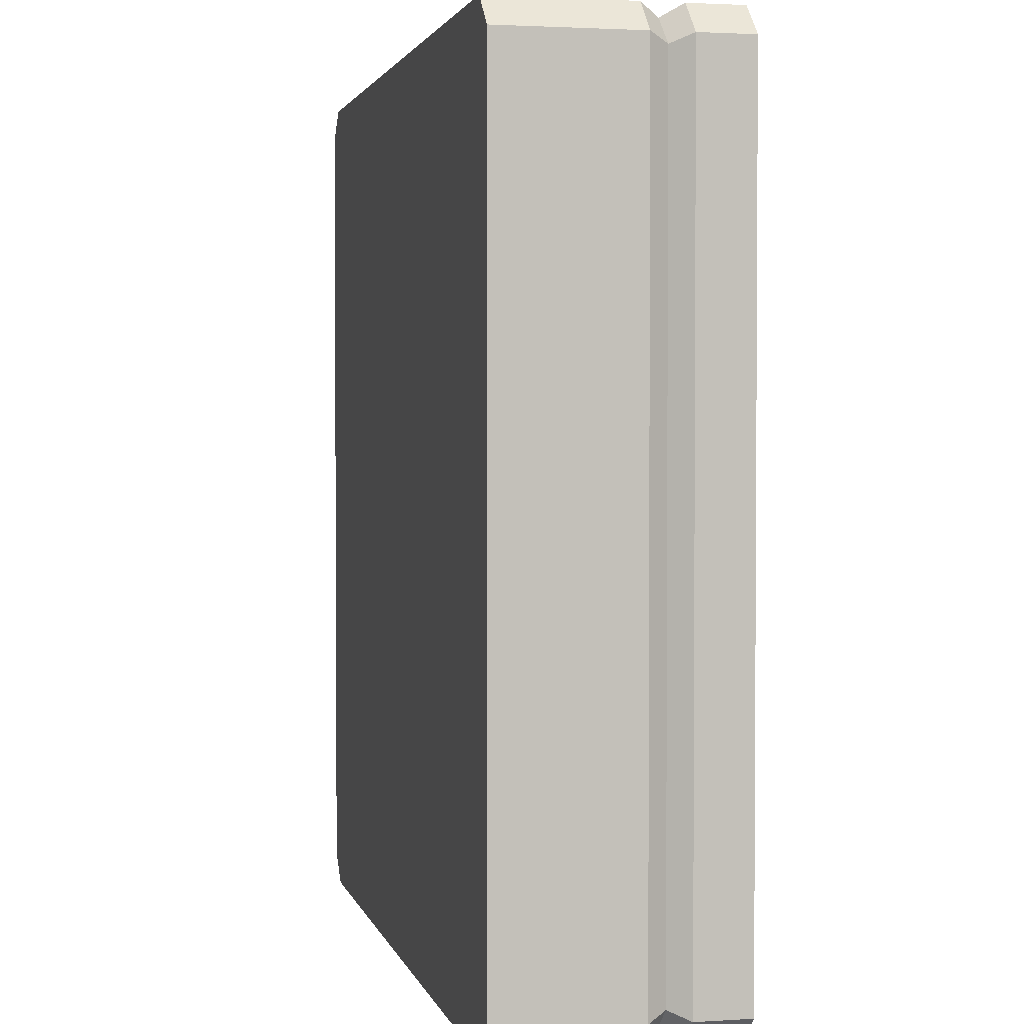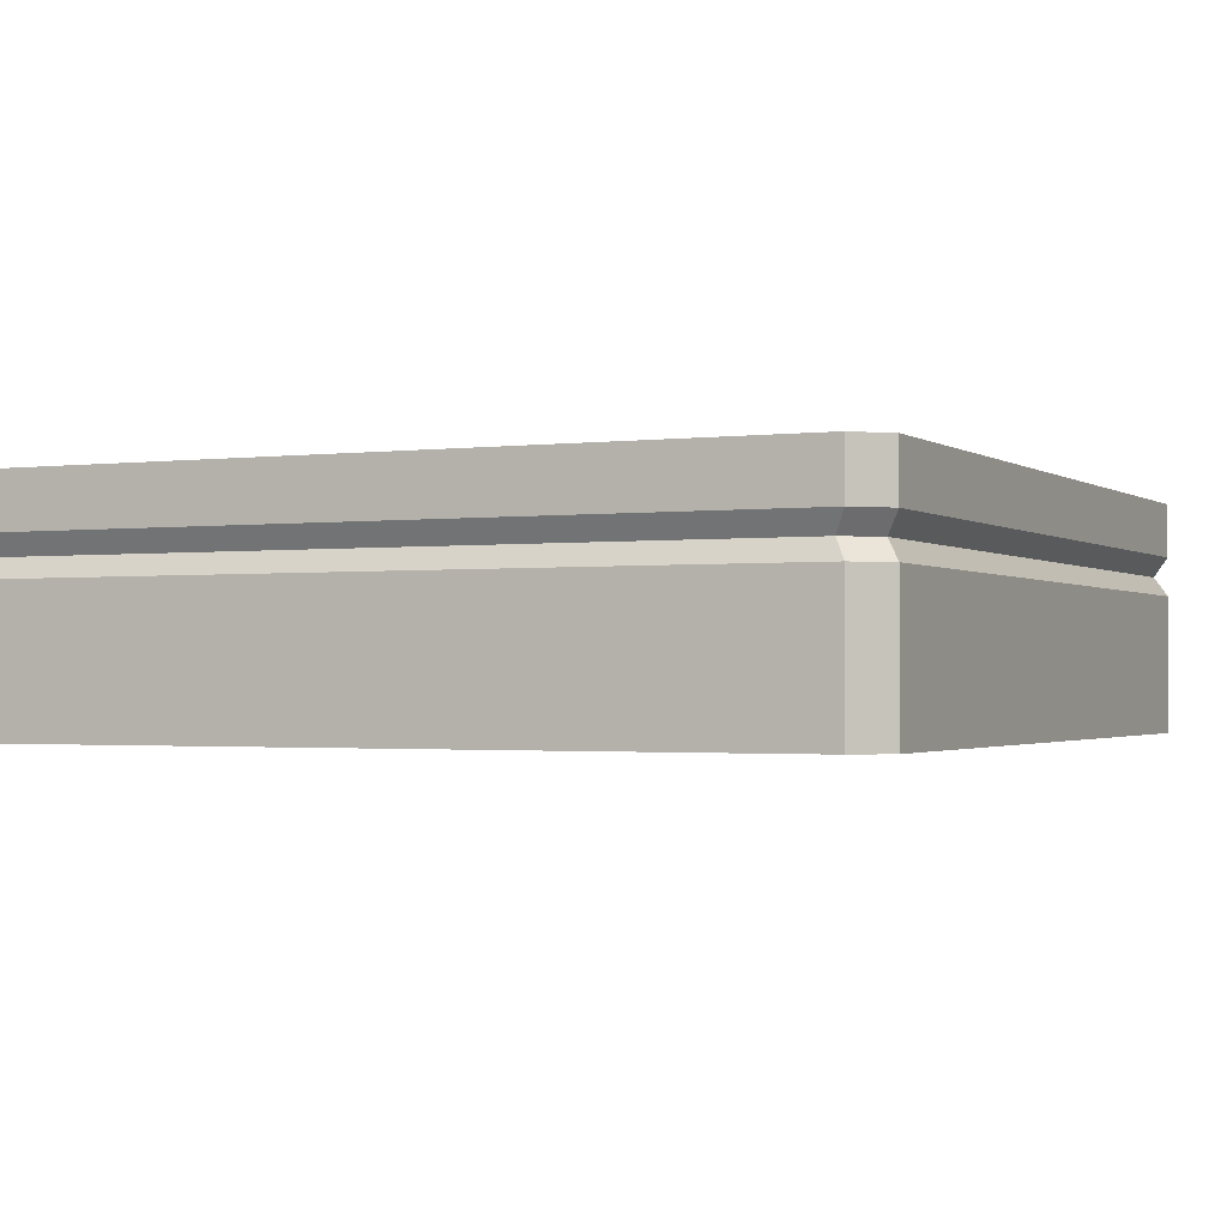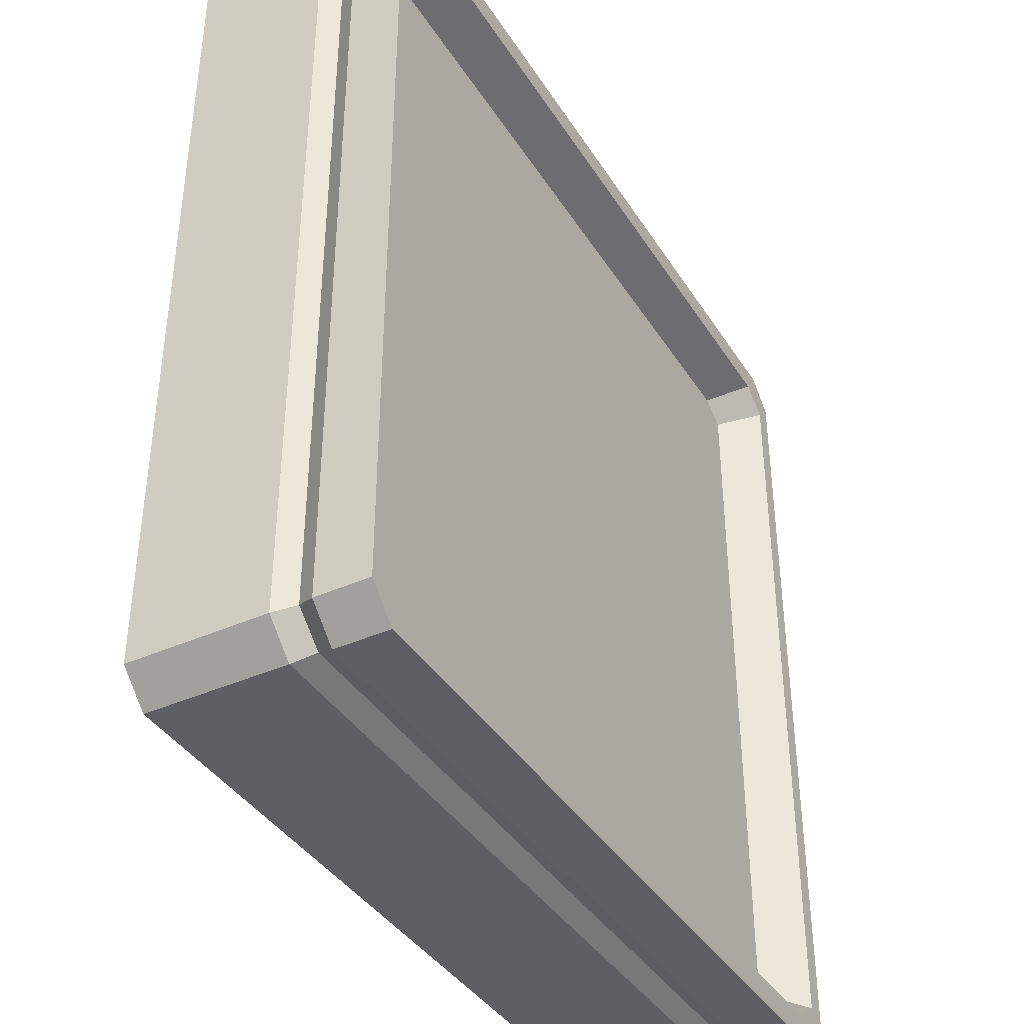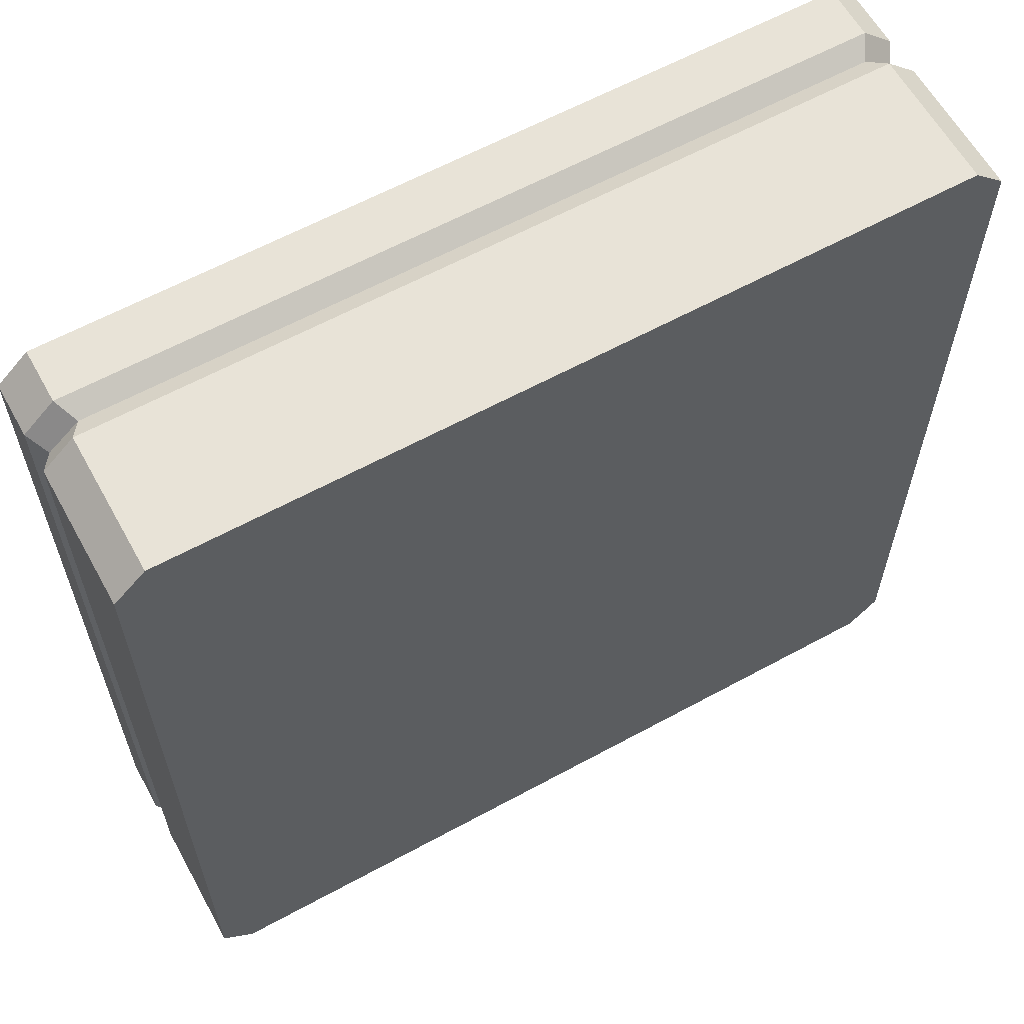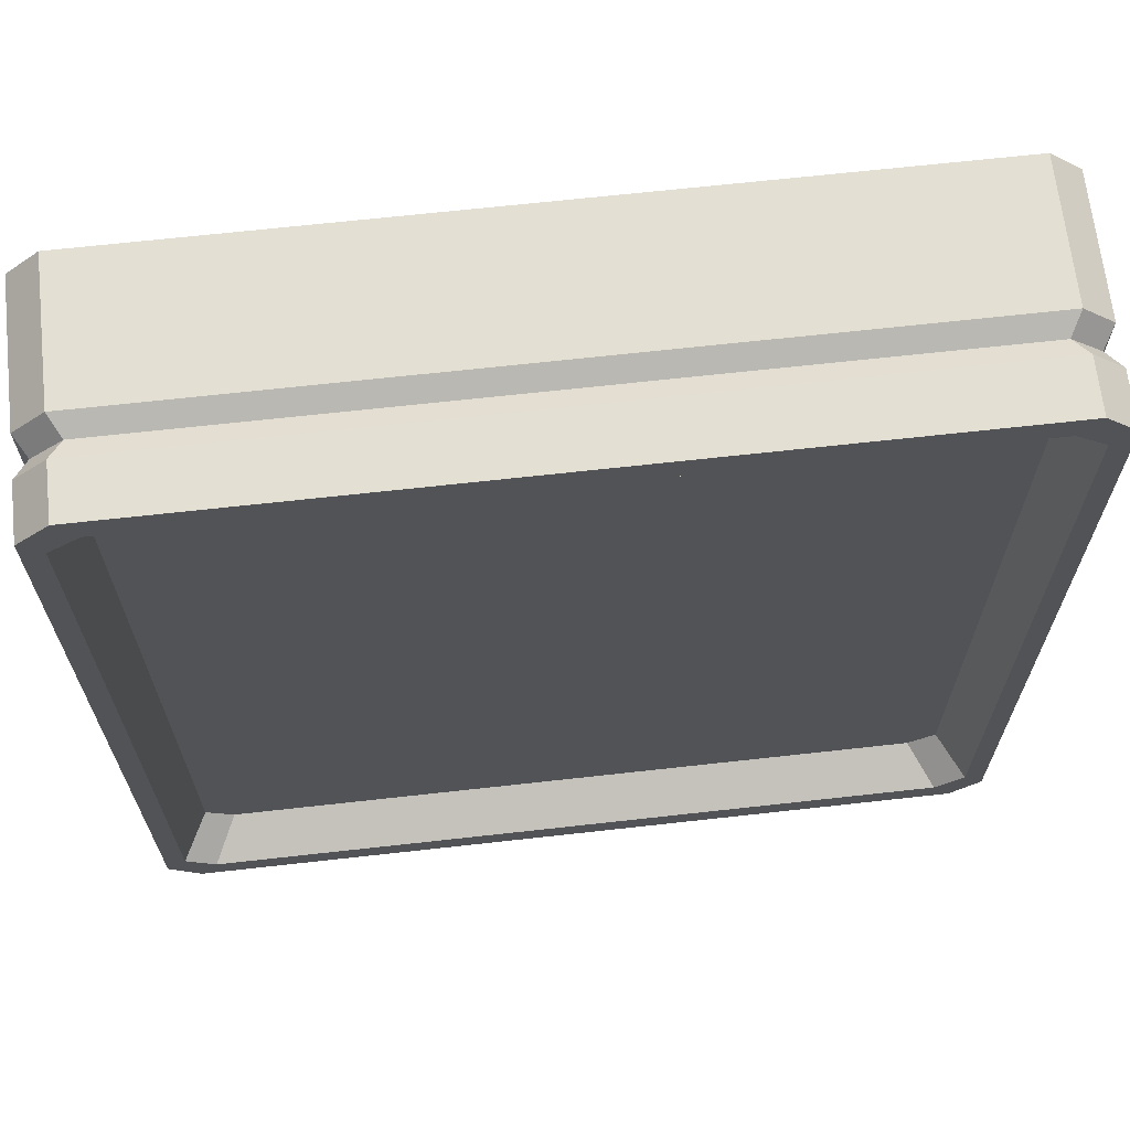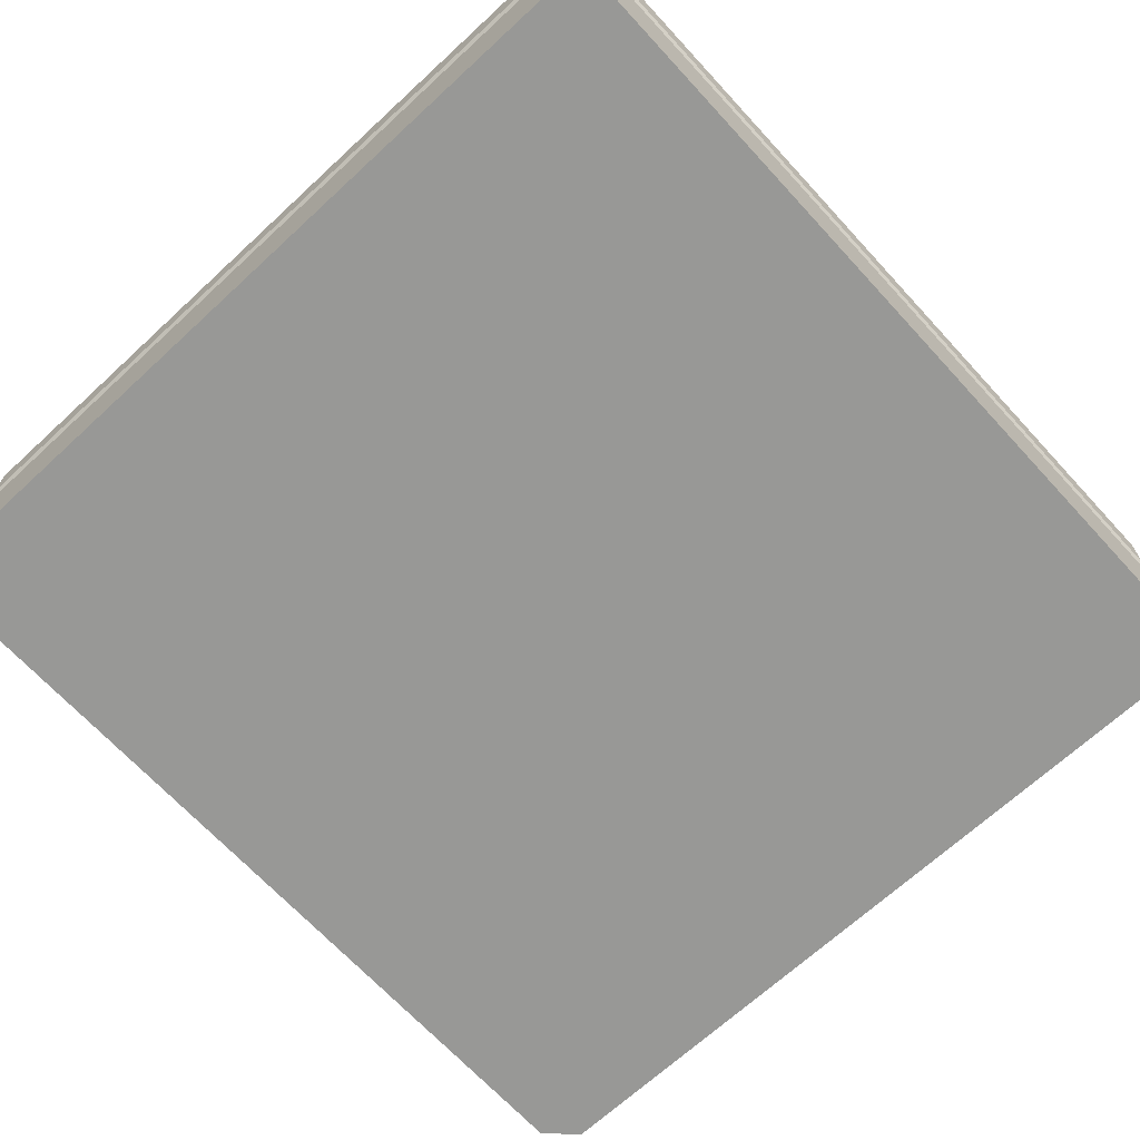
<metadata>
{"format":"obj","ext":"obj","renderer":"f3d","projection":"perspective","resolution":1024,"background":"white","views":[{"elev":2.3,"azim":77.4,"up":"+Z"},{"elev":-1.5,"azim":-154.7,"up":"+Y"},{"elev":-39.5,"azim":119.2,"up":"+Z"},{"elev":61.7,"azim":-29.0,"up":"+Z"},{"elev":66.8,"azim":173.6,"up":"+Z"},{"elev":-68.5,"azim":42.7,"up":"+Y"}]}
</metadata>
<code>
g SM_Env_Hedge_Empty_03
v -1.713 0.7739 1.937
v -1.713 1.009 1.937
v 1.713 1.009 1.937
v 1.713 0.7739 1.937
v -1.713 1.009 -1.937
v -1.713 0.7739 -1.937
v 1.713 0.7739 -1.937
v 1.713 1.009 -1.937
v 1.849 0.7739 1.809
v 1.849 1.009 1.809
v 1.849 1.009 -1.809
v 1.849 0.7739 -1.809
v -1.849 0.7739 -1.809
v -1.849 1.009 -1.809
v -1.849 1.009 1.809
v -1.849 0.7739 1.809
v -1.849 0.7739 1.809
v -1.849 1.009 1.809
v -1.713 1.009 1.937
v -1.713 0.7739 1.937
v -1.849 0 -1.809
v -1.849 0 1.809
v -1.713 0 1.937
v -1.713 0 -1.937
v 1.713 0 -1.937
v 1.713 0 1.937
v 1.849 0 -1.809
v 1.849 0 1.809
v -1.849 1.009 -1.809
v -1.849 0.7739 -1.809
v -1.713 0.7739 -1.937
v -1.713 1.009 -1.937
v 1.713 1.009 1.937
v 1.849 1.009 1.809
v 1.849 0.7739 1.809
v 1.713 0.7739 1.937
v 1.849 0.7739 -1.809
v 1.849 1.009 -1.809
v 1.713 1.009 -1.937
v 1.713 0.7739 -1.937
v 1.632 1.009 -1.822
v 1.529 0.815 -1.729
v -1.529 0.815 -1.729
v -1.632 1.009 -1.822
v -1.529 0.815 1.729
v 1.529 0.815 1.729
v 1.632 1.009 1.822
v -1.632 1.009 1.822
v -1.761 1.009 1.724
v -1.65 0.815 1.654
v -1.529 0.815 1.729
v -1.632 1.009 1.822
v -1.632 1.009 -1.822
v -1.529 0.815 -1.729
v -1.65 0.815 -1.654
v -1.761 1.009 -1.724
v 1.632 1.009 1.822
v 1.529 0.815 1.729
v 1.65 0.815 1.654
v 1.761 1.009 1.724
v 1.761 1.009 -1.724
v 1.65 0.815 -1.654
v 1.529 0.815 -1.729
v 1.632 1.009 -1.822
v -1.665 0.6854 -1.887
v -1.713 0.6025 -1.937
v 1.713 0.6025 -1.937
v 1.665 0.6854 -1.887
v -1.796 0.6854 -1.772
v -1.849 0.6025 -1.809
v -1.713 0.6025 -1.937
v -1.665 0.6854 -1.887
v -1.849 0.6025 -1.809
v -1.796 0.6854 -1.772
v -1.796 0.6854 1.772
v -1.849 0.6025 1.809
v -1.849 0.6025 1.809
v -1.796 0.6854 1.772
v -1.665 0.6854 1.887
v -1.713 0.6025 1.937
v -1.713 0.6025 1.937
v -1.665 0.6854 1.887
v 1.665 0.6854 1.887
v 1.713 0.6025 1.937
v 1.796 0.6854 1.772
v 1.849 0.6025 1.809
v 1.713 0.6025 1.937
v 1.665 0.6854 1.887
v 1.849 0.6025 1.809
v 1.796 0.6854 1.772
v 1.796 0.6854 -1.772
v 1.849 0.6025 -1.809
v 1.849 0.6025 -1.809
v 1.796 0.6854 -1.772
v 1.665 0.6854 -1.887
v 1.713 0.6025 -1.937
v 1.713 0.6025 -1.937
v -1.713 0.6025 -1.937
v -1.713 0 -1.937
v 1.713 0 -1.937
v -1.849 0.6025 -1.809
v -1.849 0 -1.809
v -1.713 0 -1.937
v -1.713 0.6025 -1.937
v -1.849 0 -1.809
v -1.849 0.6025 -1.809
v -1.849 0.6025 1.809
v -1.849 0 1.809
v -1.849 0 1.809
v -1.849 0.6025 1.809
v -1.713 0.6025 1.937
v -1.713 0 1.937
v -1.713 0 1.937
v -1.713 0.6025 1.937
v 1.713 0.6025 1.937
v 1.713 0 1.937
v 1.849 0.6025 1.809
v 1.849 0 1.809
v 1.713 0 1.937
v 1.713 0.6025 1.937
v 1.849 0 1.809
v 1.849 0.6025 1.809
v 1.849 0.6025 -1.809
v 1.849 0 -1.809
v 1.713 0 -1.937
v 1.849 0 -1.809
v 1.849 0.6025 -1.809
v 1.713 0.6025 -1.937
v 1.849 0.7739 1.809
v 1.796 0.6854 1.772
v 1.665 0.6854 1.887
v 1.713 0.7739 1.937
v 1.665 0.6854 1.887
v -1.665 0.6854 1.887
v -1.713 0.7739 1.937
v 1.713 0.7739 1.937
v -1.796 0.6854 1.772
v -1.849 0.7739 1.809
v -1.713 0.7739 1.937
v -1.665 0.6854 1.887
v -1.796 0.6854 -1.772
v -1.849 0.7739 -1.809
v -1.849 0.7739 1.809
v -1.796 0.6854 1.772
v -1.849 0.7739 -1.809
v -1.796 0.6854 -1.772
v -1.665 0.6854 -1.887
v -1.713 0.7739 -1.937
v -1.713 0.7739 -1.937
v -1.665 0.6854 -1.887
v 1.665 0.6854 -1.887
v 1.713 0.7739 -1.937
v 1.796 0.6854 -1.772
v 1.849 0.7739 -1.809
v 1.713 0.7739 -1.937
v 1.665 0.6854 -1.887
v 1.796 0.6854 1.772
v 1.849 0.7739 1.809
v 1.849 0.7739 -1.809
v 1.796 0.6854 -1.772
v -1.761 1.009 1.724
v -1.761 1.009 -1.724
v -1.65 0.815 -1.654
v -1.65 0.815 1.654
v 1.761 1.009 -1.724
v 1.761 1.009 1.724
v 1.65 0.815 1.654
v 1.65 0.815 -1.654
v -1.529 0.815 1.729
v -1.65 0.815 1.654
v -1.65 0.815 -1.654
v -1.529 0.815 -1.729
v 1.529 0.815 -1.729
v 1.529 0.815 1.729
v 1.65 0.815 1.654
v 1.65 0.815 -1.654
v -1.713 1.009 1.937
v -1.632 1.009 1.822
v 1.632 1.009 1.822
v 1.713 1.009 1.937
v -1.849 1.009 1.809
v 1.761 1.009 1.724
v -1.761 1.009 1.724
v 1.849 1.009 1.809
v -1.849 1.009 -1.809
v 1.761 1.009 -1.724
v -1.761 1.009 -1.724
v 1.849 1.009 -1.809
v -1.713 1.009 -1.937
v 1.632 1.009 -1.822
v -1.632 1.009 -1.822
v 1.713 1.009 -1.937
g SM_Env_Hedge_Empty_03_0
f 3 2 1
f 4 3 1
f 7 6 5
f 8 7 5
f 11 10 9
f 12 11 9
f 15 14 13
f 16 15 13
f 19 18 17
f 20 19 17
f 23 22 21
f 24 23 21
f 23 24 25
f 26 23 25
f 25 27 26
f 27 28 26
f 31 30 29
f 32 31 29
f 35 34 33
f 36 35 33
f 39 38 37
f 40 39 37
f 43 42 41
f 44 43 41
f 47 46 45
f 48 47 45
f 51 50 49
f 52 51 49
f 55 54 53
f 56 55 53
f 59 58 57
f 60 59 57
f 63 62 61
f 64 63 61
f 67 66 65
f 68 67 65
f 71 70 69
f 72 71 69
f 75 74 73
f 76 75 73
f 79 78 77
f 80 79 77
f 83 82 81
f 84 83 81
f 87 86 85
f 88 87 85
f 91 90 89
f 92 91 89
f 95 94 93
f 96 95 93
f 99 98 97
f 100 99 97
f 103 102 101
f 104 103 101
f 107 106 105
f 108 107 105
f 111 110 109
f 112 111 109
f 115 114 113
f 116 115 113
f 119 118 117
f 120 119 117
f 123 122 121
f 124 123 121
f 127 126 125
f 128 127 125
f 131 130 129
f 132 131 129
f 135 134 133
f 136 135 133
f 139 138 137
f 140 139 137
f 143 142 141
f 144 143 141
f 147 146 145
f 148 147 145
f 151 150 149
f 152 151 149
f 155 154 153
f 156 155 153
f 159 158 157
f 160 159 157
f 163 162 161
f 164 163 161
f 167 166 165
f 168 167 165
f 171 170 169
f 172 171 169
f 172 169 173
f 169 174 173
f 174 175 173
f 175 176 173
f 179 178 177
f 180 179 177
f 177 178 181
f 182 179 180
f 178 183 181
f 184 182 180
f 181 183 185
f 186 182 184
f 183 187 185
f 188 186 184
f 185 187 189
f 190 186 188
f 187 191 189
f 192 190 188
f 189 191 192
f 191 190 192

</code>
